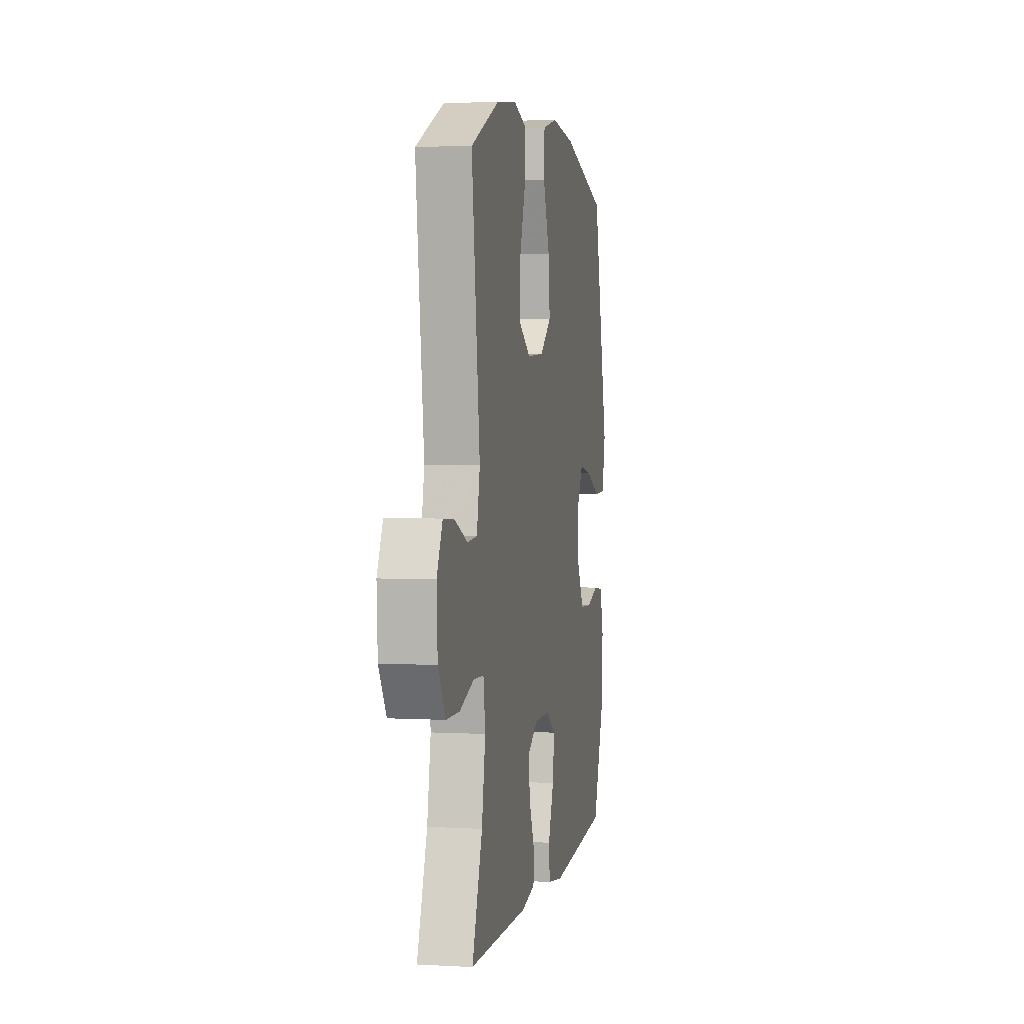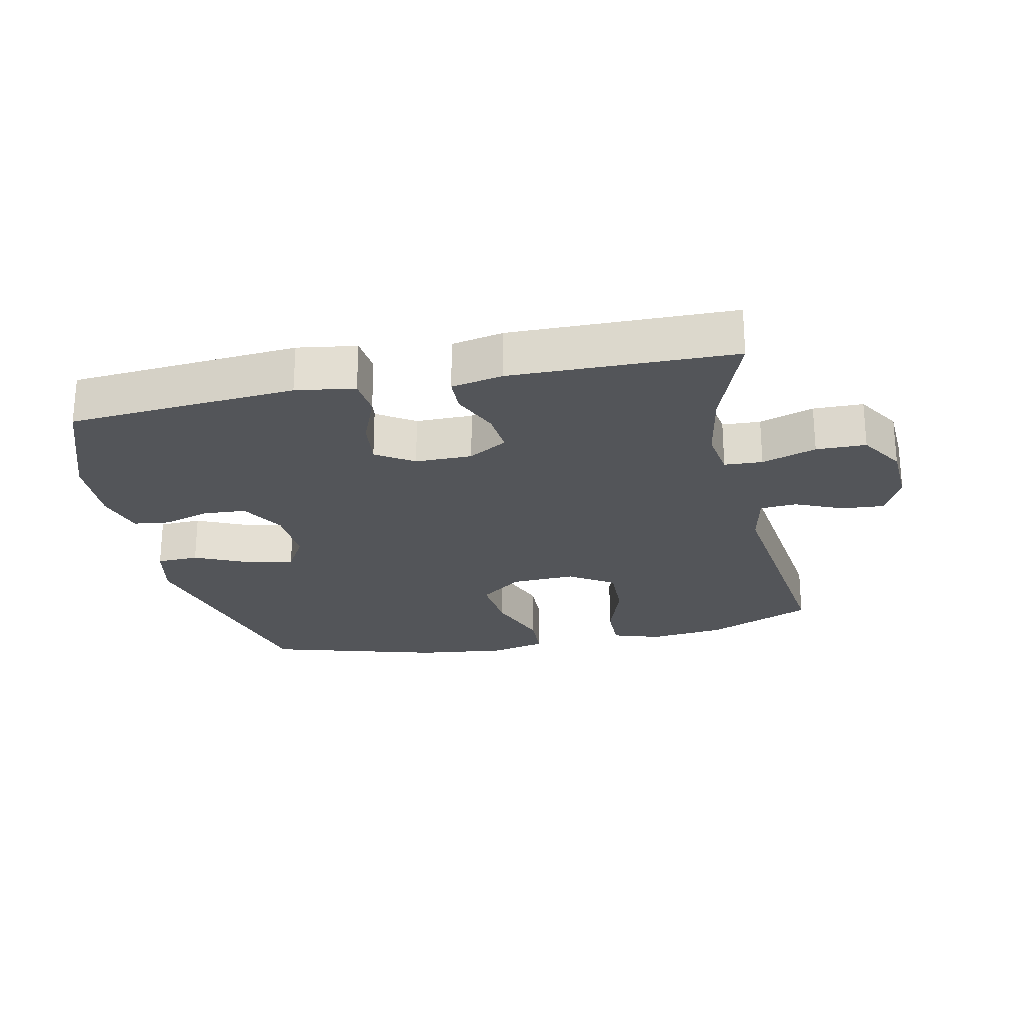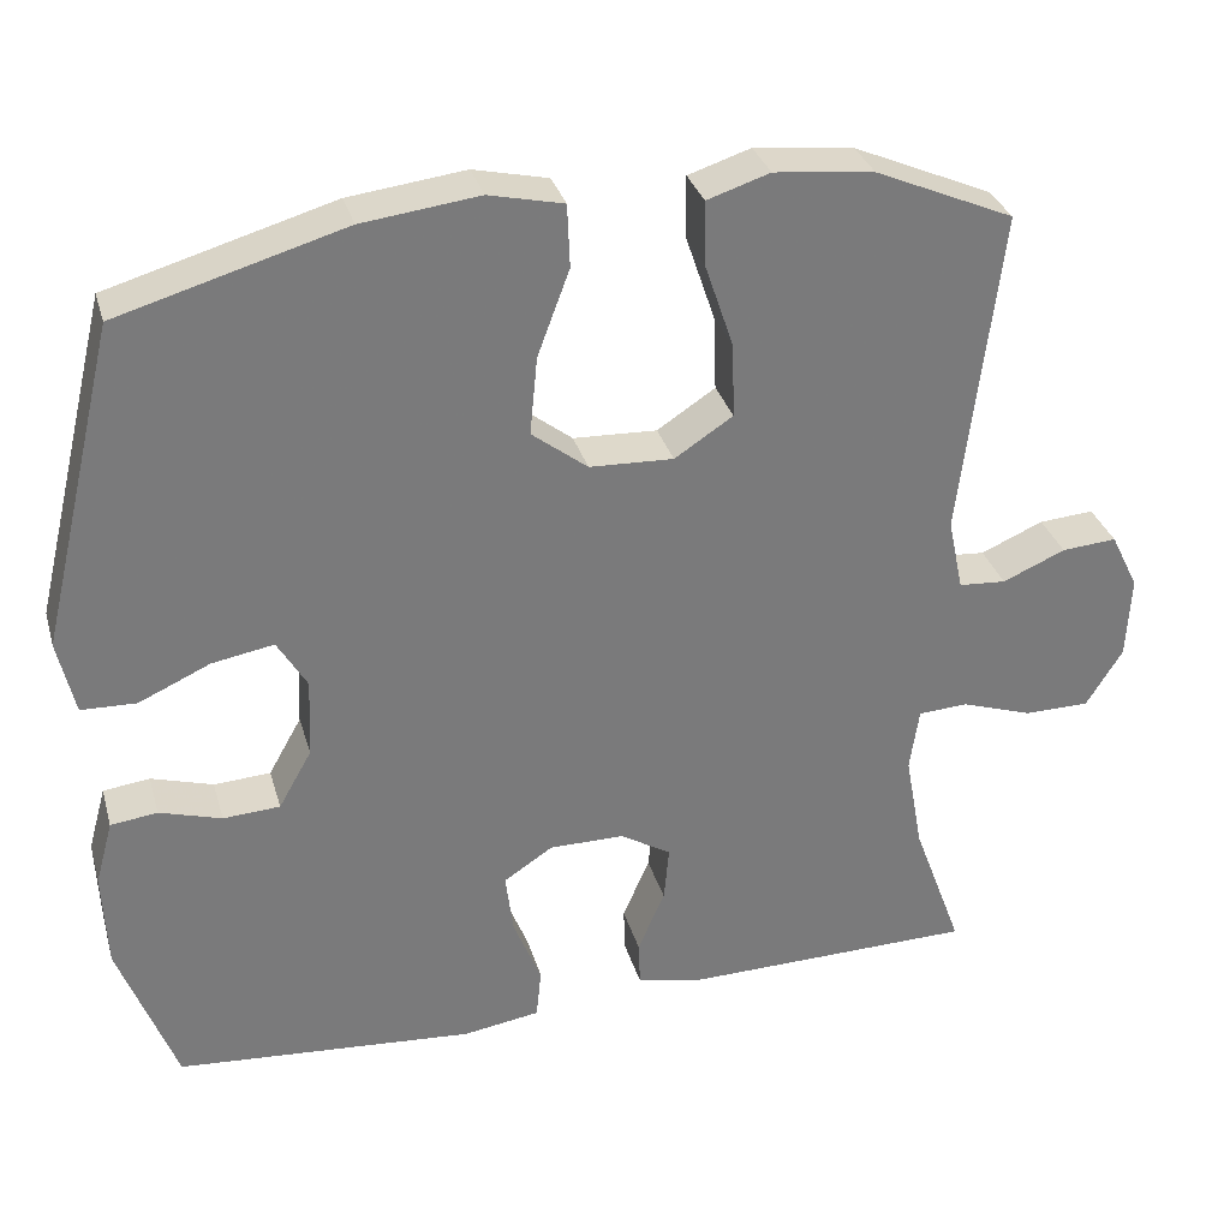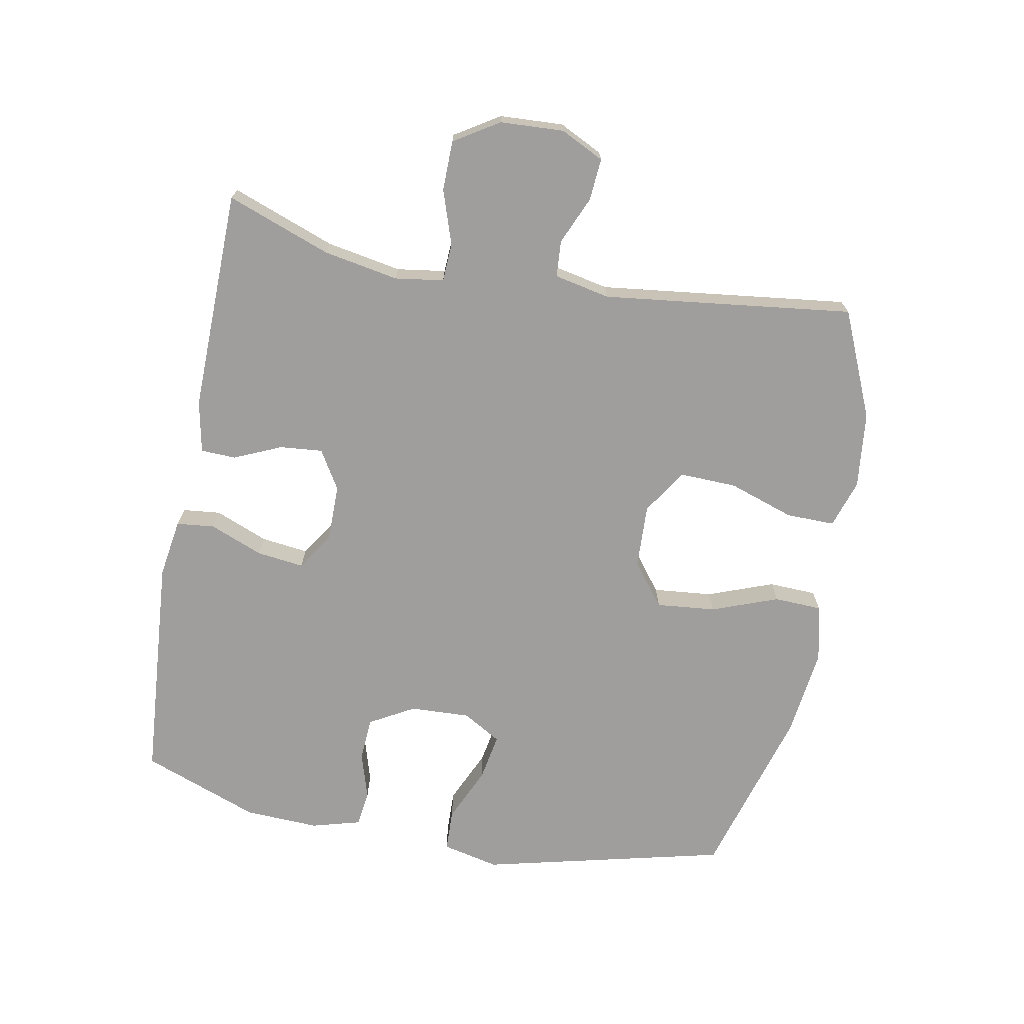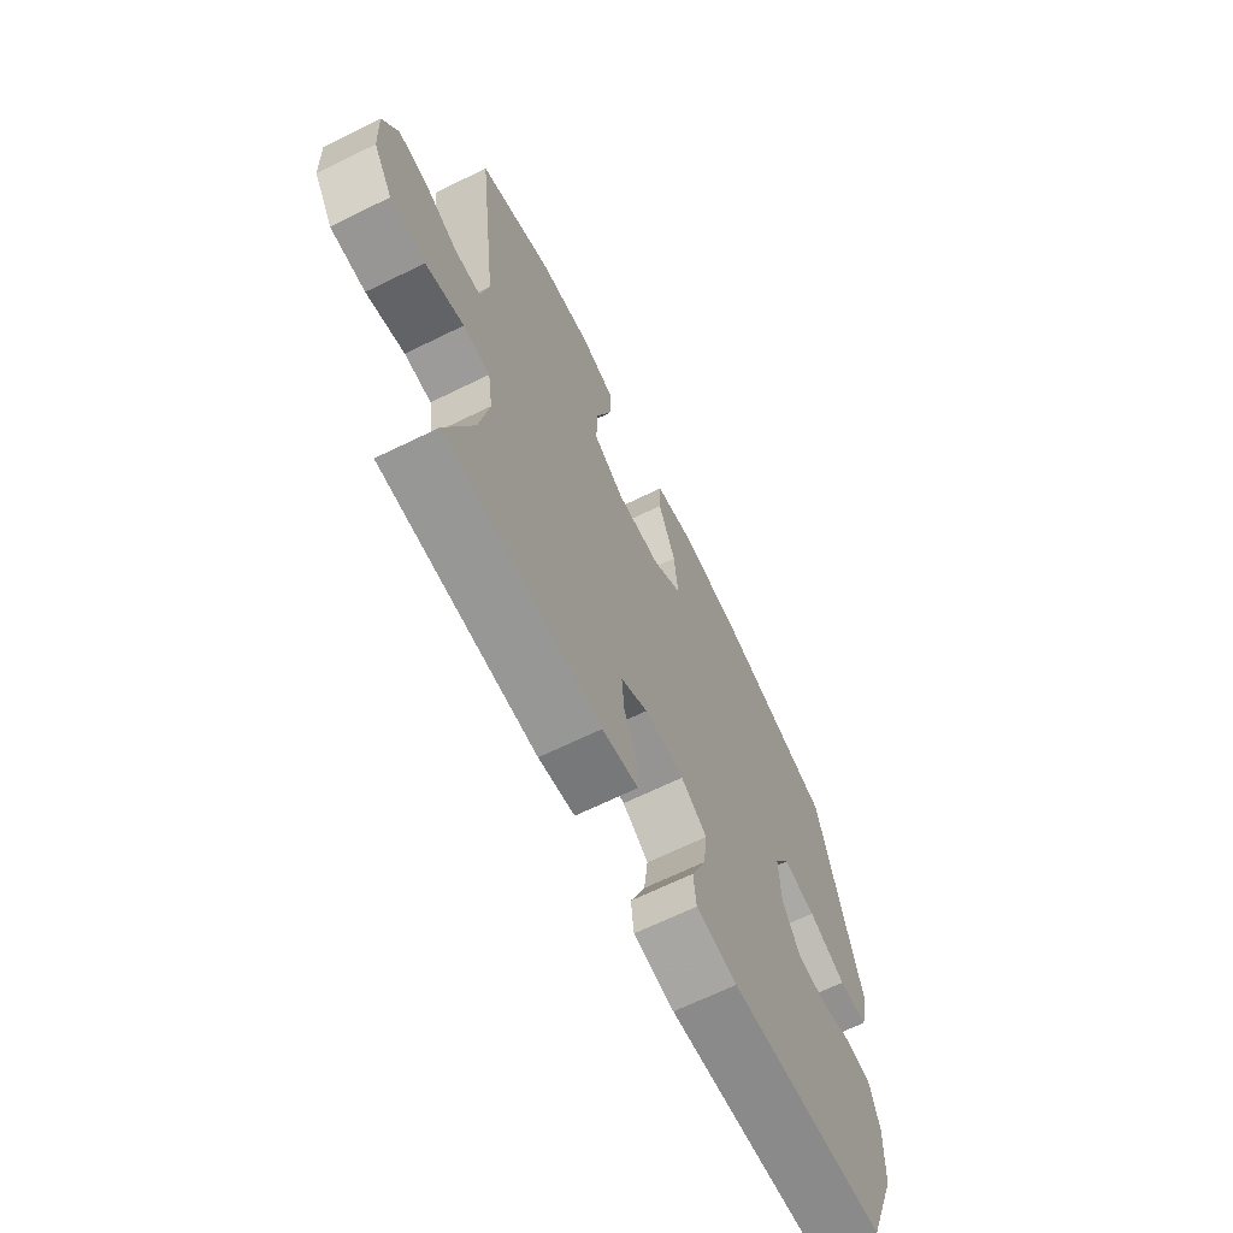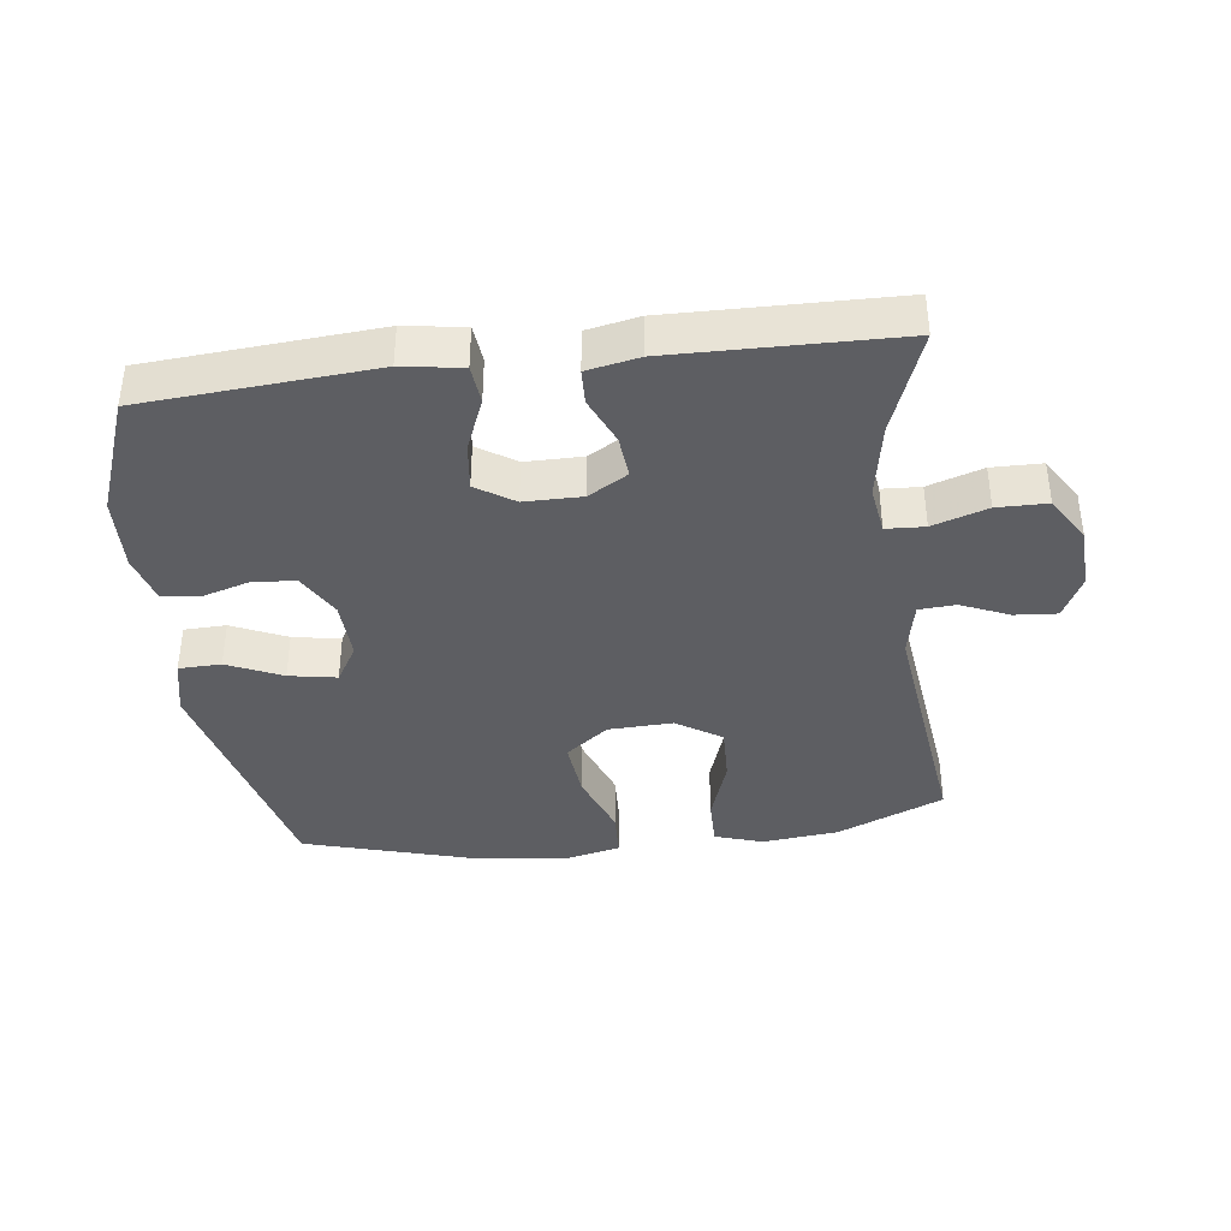
<metadata>
{"format":"obj","ext":"obj","renderer":"f3d","projection":"perspective","resolution":1024,"background":"white","views":[{"elev":3.3,"azim":-79.3,"up":"+Z"},{"elev":-24.2,"azim":-167.9,"up":"+Y"},{"elev":31.9,"azim":164.7,"up":"+Z"},{"elev":-70.9,"azim":-100.6,"up":"+Y"},{"elev":-67.2,"azim":-63.9,"up":"+Z"},{"elev":-38.4,"azim":-172.9,"up":"+Y"}]}
</metadata>
<code>
v -0.5 0.07 -0.5
v -0.441 0.07 -0.34
v -0.42 0.07 -0.224
v -0.431 0.07 -0.149
v -0.49 0.07 -0.146
v -0.574 0.07 -0.174
v -0.651 0.07 -0.173
v -0.694 0.07 -0.104
v -0.699 0.07 -0.006
v -0.666 0.07 0.061
v -0.601 0.07 0.056
v -0.527 0.07 0.024
v -0.471 0.07 0.028
v -0.453 0.07 0.114
v -0.5 0.07 0.5
v -0.336 0.07 0.571
v -0.218 0.07 0.584
v -0.144 0.07 0.56
v -0.145 0.07 0.485
v -0.179 0.07 0.384
v -0.182 0.07 0.296
v -0.113 0.07 0.251
v -0.014 0.07 0.255
v 0.052 0.07 0.306
v 0.043 0.07 0.398
v 0.005 0.07 0.5
v 0.008 0.07 0.574
v 0.096 0.07 0.594
v 0.234 0.07 0.577
v 0.5 0.07 0.5
v 0.591 0.07 0.121
v 0.571 0.07 0.033
v 0.506 0.07 0.031
v 0.422 0.07 0.069
v 0.349 0.07 0.082
v 0.314 0.07 0.023
v 0.318 0.07 -0.07
v 0.357 0.07 -0.139
v 0.424 0.07 -0.143
v 0.497 0.07 -0.121
v 0.552 0.07 -0.128
v 0.573 0.07 -0.204
v 0.568 0.07 -0.319
v 0.5 0.07 -0.5
v 0.148 0.07 -0.527
v 0.057 0.07 -0.513
v 0.051 0.07 -0.454
v 0.084 0.07 -0.372
v 0.093 0.07 -0.299
v 0.035 0.07 -0.261
v -0.053 0.07 -0.261
v -0.113 0.07 -0.297
v -0.107 0.07 -0.363
v -0.075 0.07 -0.436
v -0.077 0.07 -0.49
v -0.157 0.07 -0.506
v -0.5 0 -0.5
v -0.441 0 -0.34
v -0.42 0 -0.224
v -0.431 0 -0.149
v -0.49 0 -0.146
v -0.574 0 -0.174
v -0.651 0 -0.173
v -0.694 0 -0.104
v -0.699 0 -0.006
v -0.666 0 0.061
v -0.601 0 0.056
v -0.527 0 0.024
v -0.471 0 0.028
v -0.453 0 0.114
v -0.5 0 0.5
v -0.336 0 0.571
v -0.218 0 0.584
v -0.144 0 0.56
v -0.145 0 0.485
v -0.179 0 0.384
v -0.182 0 0.296
v -0.113 0 0.251
v -0.014 0 0.255
v 0.052 0 0.306
v 0.043 0 0.398
v 0.005 0 0.5
v 0.008 0 0.574
v 0.096 0 0.594
v 0.234 0 0.577
v 0.5 0 0.5
v 0.591 0 0.121
v 0.571 0 0.033
v 0.506 0 0.031
v 0.422 0 0.069
v 0.349 0 0.082
v 0.314 0 0.023
v 0.318 0 -0.07
v 0.357 0 -0.139
v 0.424 0 -0.143
v 0.497 0 -0.121
v 0.552 0 -0.128
v 0.573 0 -0.204
v 0.568 0 -0.319
v 0.5 0 -0.5
v 0.148 0 -0.527
v 0.057 0 -0.513
v 0.051 0 -0.454
v 0.084 0 -0.372
v 0.093 0 -0.299
v 0.035 0 -0.261
v -0.053 0 -0.261
v -0.113 0 -0.297
v -0.107 0 -0.363
v -0.075 0 -0.436
v -0.077 0 -0.49
v -0.157 0 -0.506
f 56 1 2
f 55 56 2
f 54 55 2
f 53 54 2
f 52 53 2 3
f 51 52 3 4
f 50 51 4
f 46 47 48
f 45 46 48
f 44 45 48
f 43 44 48
f 42 43 48
f 41 42 48
f 40 41 48
f 39 40 48
f 38 39 48 49
f 37 38 49 50
f 32 33 34
f 31 32 34
f 30 31 34
f 29 30 34
f 28 29 34
f 27 28 34
f 26 27 34
f 25 26 34
f 24 25 34 35
f 23 24 35 36
f 18 19 20
f 17 18 20
f 16 17 20
f 15 16 20
f 14 15 20
f 13 14 20 21
f 10 11 12
f 9 10 12
f 8 9 12
f 7 8 12
f 6 7 12
f 5 6 12
f 4 5 12 13
f 50 4 13
f 37 50 13
f 36 37 13
f 23 36 13
f 22 23 13
f 13 21 22
f 58 57 112
f 58 112 111
f 58 111 110
f 58 110 109
f 59 58 109 108
f 60 59 108 107
f 60 107 106
f 104 103 102
f 104 102 101
f 104 101 100
f 104 100 99
f 104 99 98
f 104 98 97
f 104 97 96
f 104 96 95
f 105 104 95 94
f 106 105 94 93
f 90 89 88
f 90 88 87
f 90 87 86
f 90 86 85
f 90 85 84
f 90 84 83
f 90 83 82
f 90 82 81
f 91 90 81 80
f 92 91 80 79
f 76 75 74
f 76 74 73
f 76 73 72
f 76 72 71
f 76 71 70
f 77 76 70 69
f 68 67 66
f 68 66 65
f 68 65 64
f 68 64 63
f 68 63 62
f 68 62 61
f 69 68 61 60
f 69 60 106
f 69 106 93
f 69 93 92
f 69 92 79
f 69 79 78
f 78 77 69
f 1 57 58 2
f 2 58 59 3
f 3 59 60 4
f 4 60 61 5
f 5 61 62 6
f 6 62 63 7
f 7 63 64 8
f 8 64 65 9
f 9 65 66 10
f 10 66 67 11
f 11 67 68 12
f 12 68 69 13
f 13 69 70 14
f 14 70 71 15
f 15 71 72 16
f 16 72 73 17
f 17 73 74 18
f 18 74 75 19
f 19 75 76 20
f 20 76 77 21
f 21 77 78 22
f 22 78 79 23
f 23 79 80 24
f 24 80 81 25
f 25 81 82 26
f 26 82 83 27
f 27 83 84 28
f 28 84 85 29
f 29 85 86 30
f 30 86 87 31
f 31 87 88 32
f 32 88 89 33
f 33 89 90 34
f 34 90 91 35
f 35 91 92 36
f 36 92 93 37
f 37 93 94 38
f 38 94 95 39
f 39 95 96 40
f 40 96 97 41
f 41 97 98 42
f 42 98 99 43
f 43 99 100 44
f 44 100 101 45
f 45 101 102 46
f 46 102 103 47
f 47 103 104 48
f 48 104 105 49
f 49 105 106 50
f 50 106 107 51
f 51 107 108 52
f 52 108 109 53
f 53 109 110 54
f 54 110 111 55
f 55 111 112 56
f 56 112 57 1

</code>
